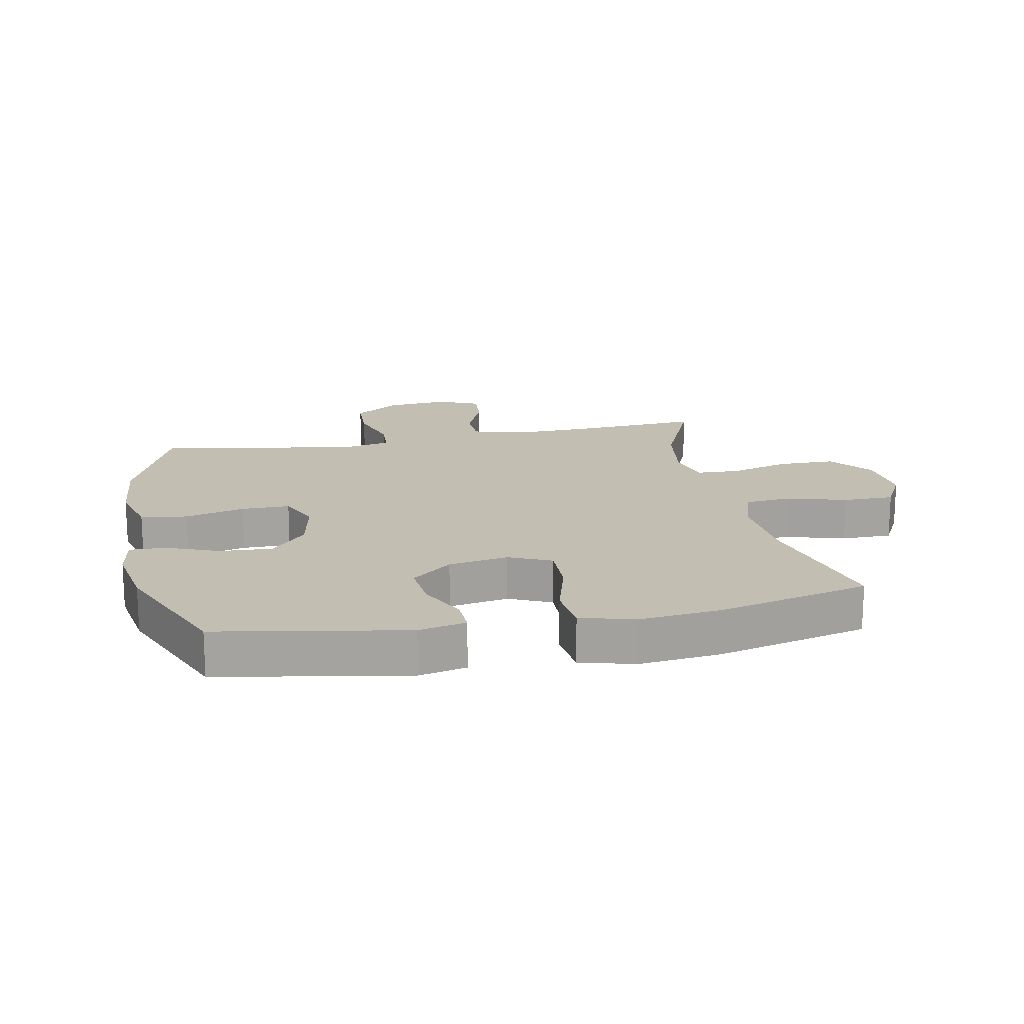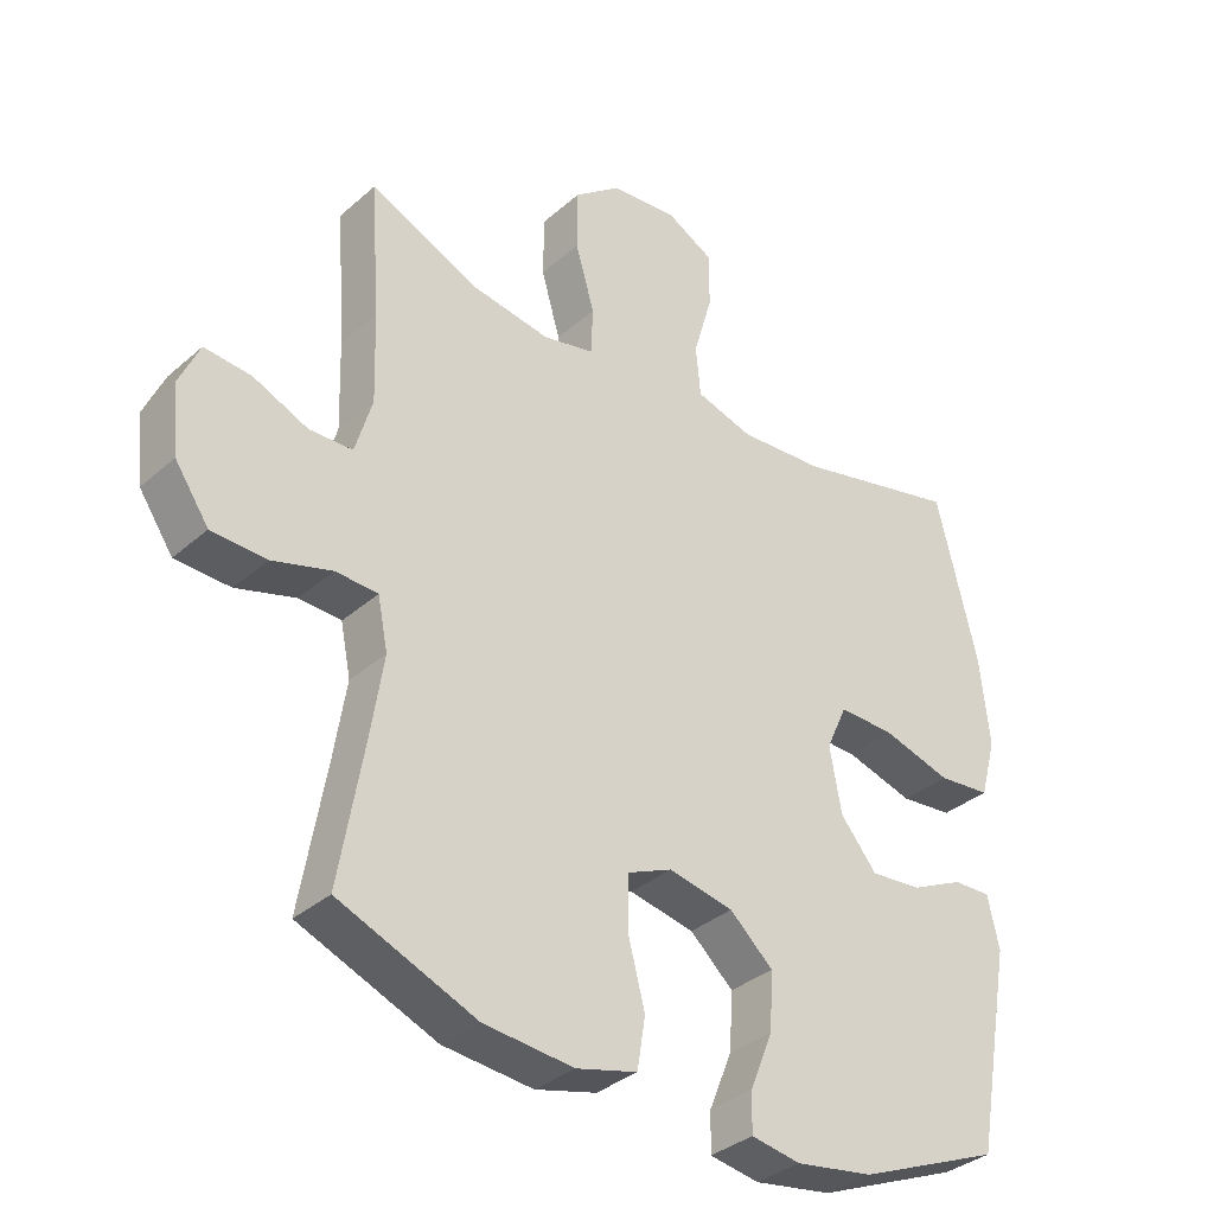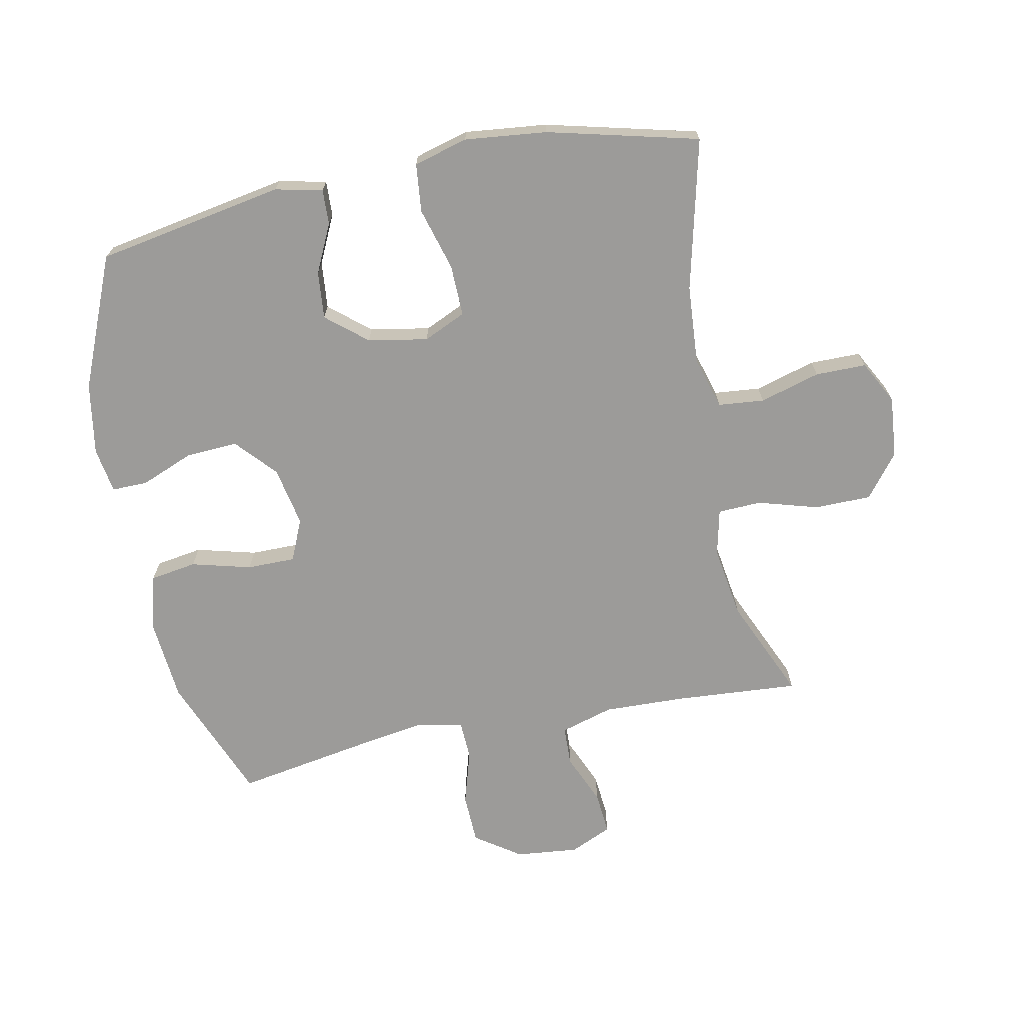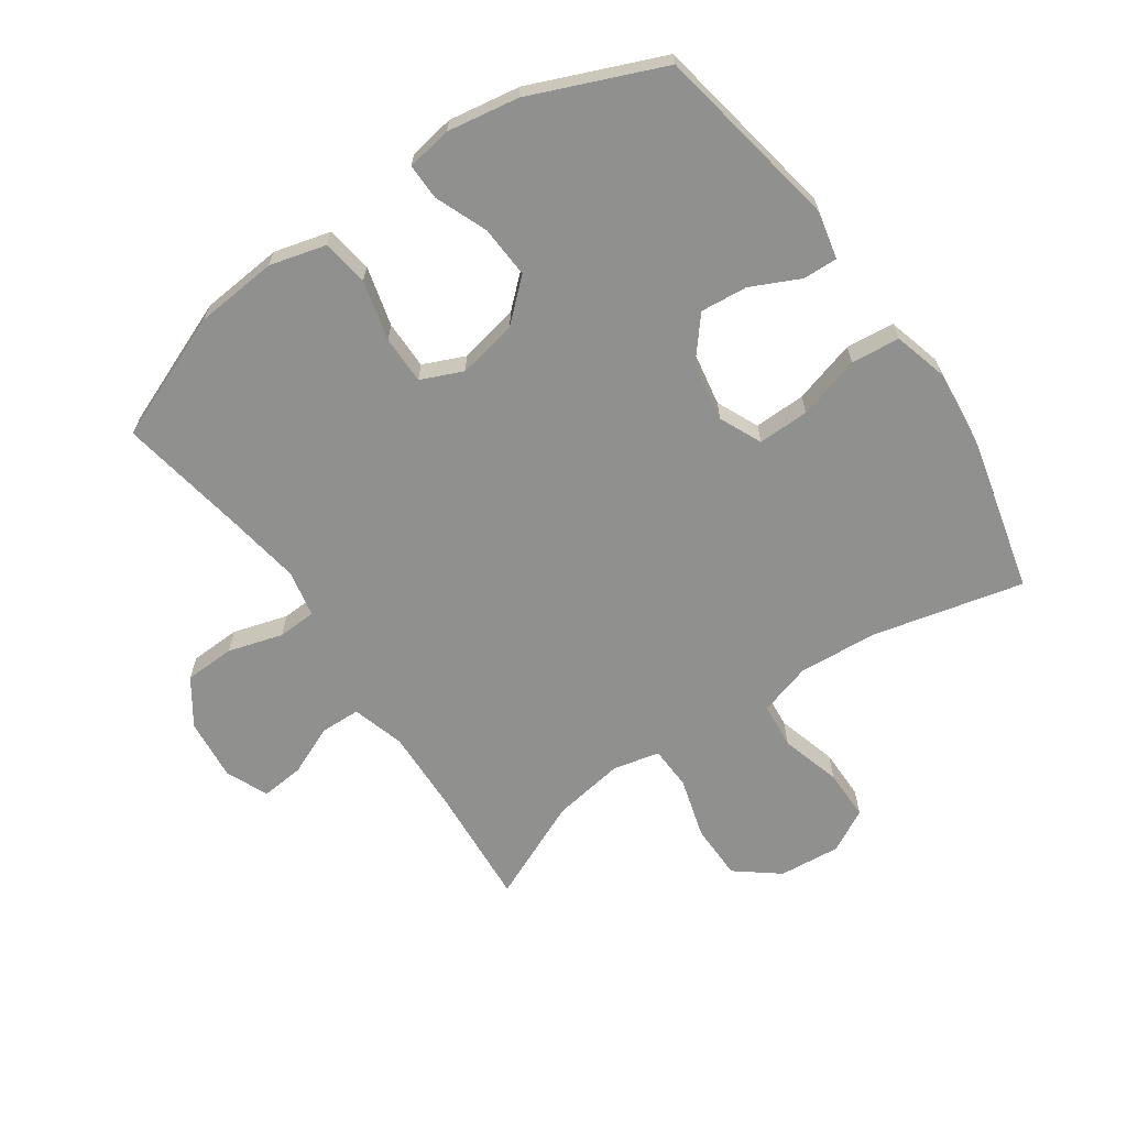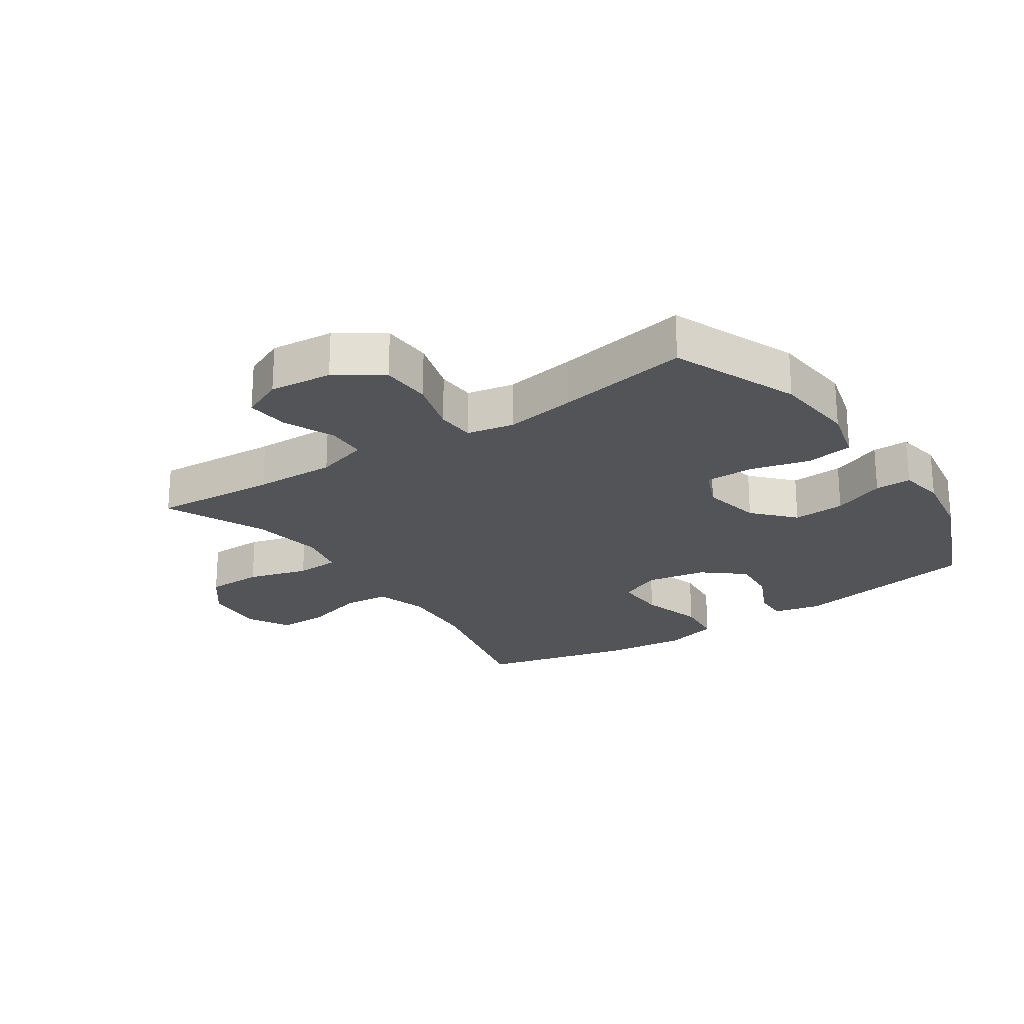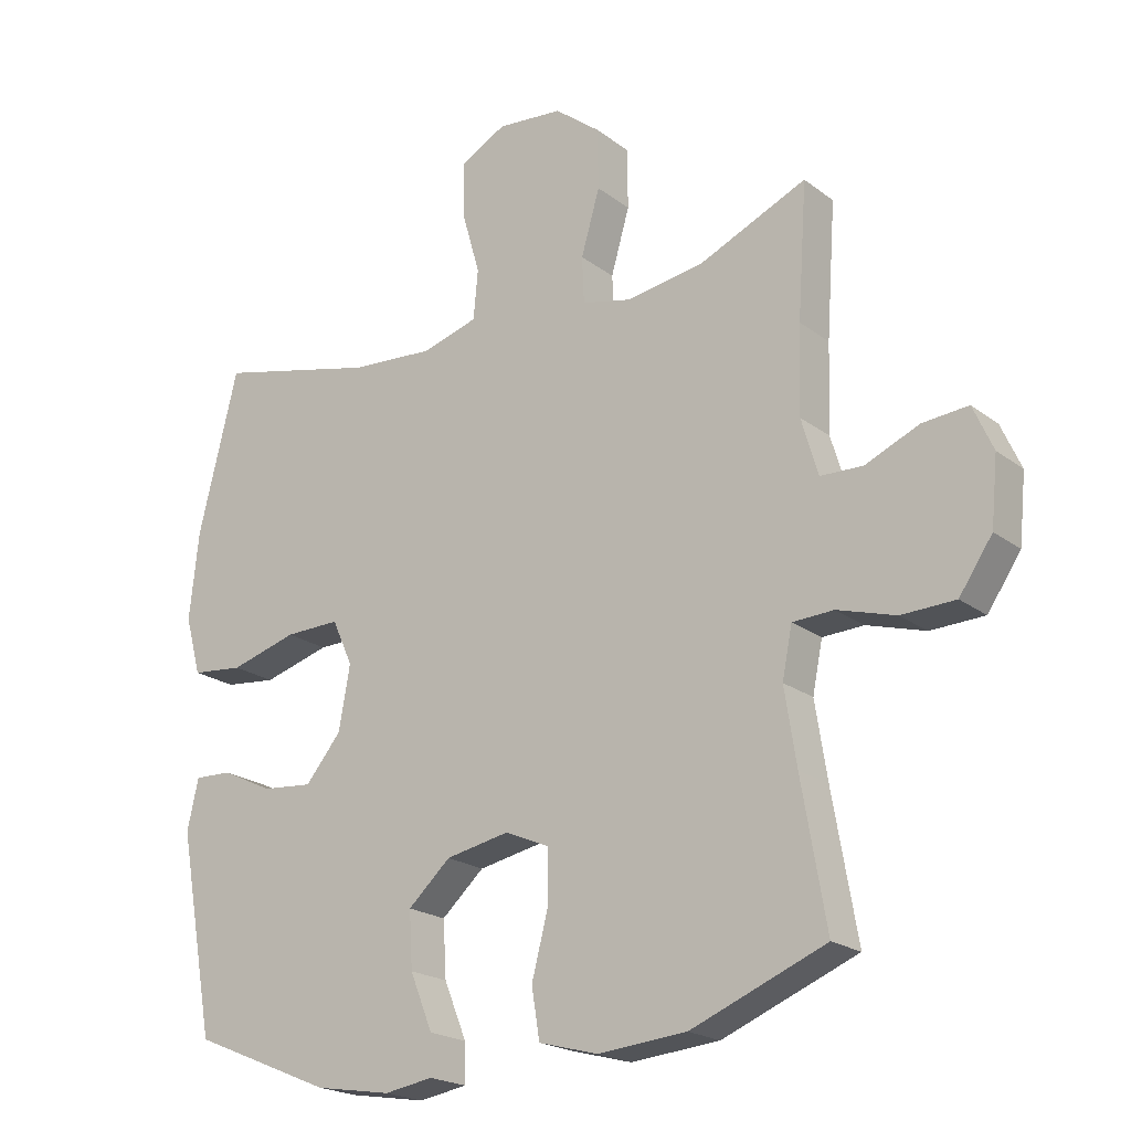
<metadata>
{"format":"obj","ext":"obj","renderer":"f3d","projection":"perspective","resolution":1024,"background":"white","views":[{"elev":17.3,"azim":-101.4,"up":"+Y"},{"elev":-34.7,"azim":139.2,"up":"+Z"},{"elev":-69.7,"azim":-78.7,"up":"+Y"},{"elev":-65.5,"azim":-145.4,"up":"+Y"},{"elev":-22.9,"azim":124.2,"up":"+Y"},{"elev":-20.6,"azim":36.8,"up":"+Z"}]}
</metadata>
<code>
v 0.5 0.07 -0.5
v 0.297 0.07 -0.582
v 0.164 0.07 -0.594
v 0.074 0.07 -0.57
v 0.062 0.07 -0.495
v 0.087 0.07 -0.399
v 0.087 0.07 -0.321
v 0.02 0.07 -0.292
v -0.076 0.07 -0.311
v -0.14 0.07 -0.369
v -0.135 0.07 -0.453
v -0.101 0.07 -0.537
v -0.1 0.07 -0.595
v -0.173 0.07 -0.607
v -0.288 0.07 -0.588
v -0.5 0.07 -0.5
v -0.555 0.07 -0.198
v -0.538 0.07 -0.122
v -0.482 0.07 -0.124
v -0.404 0.07 -0.161
v -0.328 0.07 -0.168
v -0.274 0.07 -0.103
v -0.257 0.07 -0.007
v -0.288 0.07 0.061
v -0.371 0.07 0.059
v -0.472 0.07 0.03
v -0.55 0.07 0.038
v -0.574 0.07 0.125
v -0.56 0.07 0.257
v -0.5 0.07 0.5
v -0.257 0.07 0.442
v -0.13 0.07 0.433
v -0.046 0.07 0.458
v -0.039 0.07 0.532
v -0.067 0.07 0.629
v -0.067 0.07 0.711
v 0.002 0.07 0.748
v 0.101 0.07 0.739
v 0.17 0.07 0.685
v 0.171 0.07 0.594
v 0.143 0.07 0.497
v 0.146 0.07 0.427
v 0.221 0.07 0.41
v 0.337 0.07 0.428
v 0.5 0.07 0.5
v 0.486 0.07 0.3
v 0.482 0.07 0.169
v 0.507 0.07 0.084
v 0.571 0.07 0.082
v 0.652 0.07 0.117
v 0.721 0.07 0.123
v 0.751 0.07 0.056
v 0.741 0.07 -0.045
v 0.691 0.07 -0.118
v 0.61 0.07 -0.121
v 0.522 0.07 -0.095
v 0.46 0.07 -0.098
v 0.445 0.07 -0.173
v 0.463 0.07 -0.287
v 0.5 0 -0.5
v 0.297 0 -0.582
v 0.164 0 -0.594
v 0.074 0 -0.57
v 0.062 0 -0.495
v 0.087 0 -0.399
v 0.087 0 -0.321
v 0.02 0 -0.292
v -0.076 0 -0.311
v -0.14 0 -0.369
v -0.135 0 -0.453
v -0.101 0 -0.537
v -0.1 0 -0.595
v -0.173 0 -0.607
v -0.288 0 -0.588
v -0.5 0 -0.5
v -0.555 0 -0.198
v -0.538 0 -0.122
v -0.482 0 -0.124
v -0.404 0 -0.161
v -0.328 0 -0.168
v -0.274 0 -0.103
v -0.257 0 -0.007
v -0.288 0 0.061
v -0.371 0 0.059
v -0.472 0 0.03
v -0.55 0 0.038
v -0.574 0 0.125
v -0.56 0 0.257
v -0.5 0 0.5
v -0.257 0 0.442
v -0.13 0 0.433
v -0.046 0 0.458
v -0.039 0 0.532
v -0.067 0 0.629
v -0.067 0 0.711
v 0.002 0 0.748
v 0.101 0 0.739
v 0.17 0 0.685
v 0.171 0 0.594
v 0.143 0 0.497
v 0.146 0 0.427
v 0.221 0 0.41
v 0.337 0 0.428
v 0.5 0 0.5
v 0.486 0 0.3
v 0.482 0 0.169
v 0.507 0 0.084
v 0.571 0 0.082
v 0.652 0 0.117
v 0.721 0 0.123
v 0.751 0 0.056
v 0.741 0 -0.045
v 0.691 0 -0.118
v 0.61 0 -0.121
v 0.522 0 -0.095
v 0.46 0 -0.098
v 0.445 0 -0.173
v 0.463 0 -0.287
f 54 55 56
f 53 54 56
f 52 53 56
f 51 52 56
f 50 51 56
f 49 50 56
f 48 49 56 57
f 47 48 57
f 46 47 57 58
f 44 45 46 58
f 39 40 41
f 38 39 41
f 37 38 41
f 36 37 41
f 35 36 41
f 34 35 41
f 33 34 41 42
f 32 33 42 43
f 29 30 31
f 28 29 31
f 27 28 31
f 26 27 31
f 25 26 31
f 24 25 31 32
f 23 24 32 43
f 18 19 20
f 17 18 20
f 16 17 20
f 15 16 20
f 14 15 20
f 13 14 20
f 12 13 20
f 11 12 20
f 10 11 20 21
f 9 10 21 22
f 4 5 6
f 3 4 6
f 2 3 6
f 1 2 6
f 59 1 6
f 59 6 7
f 58 59 7 8
f 43 44 58
f 23 43 58
f 22 23 58
f 9 22 58
f 8 9 58
f 115 114 113
f 115 113 112
f 115 112 111
f 115 111 110
f 115 110 109
f 115 109 108
f 116 115 108 107
f 116 107 106
f 117 116 106 105
f 117 105 104 103
f 100 99 98
f 100 98 97
f 100 97 96
f 100 96 95
f 100 95 94
f 100 94 93
f 101 100 93 92
f 102 101 92 91
f 90 89 88
f 90 88 87
f 90 87 86
f 90 86 85
f 90 85 84
f 91 90 84 83
f 102 91 83 82
f 79 78 77
f 79 77 76
f 79 76 75
f 79 75 74
f 79 74 73
f 79 73 72
f 79 72 71
f 79 71 70
f 80 79 70 69
f 81 80 69 68
f 65 64 63
f 65 63 62
f 65 62 61
f 65 61 60
f 65 60 118
f 66 65 118
f 67 66 118 117
f 117 103 102
f 117 102 82
f 117 82 81
f 117 81 68
f 117 68 67
f 1 60 61 2
f 2 61 62 3
f 3 62 63 4
f 4 63 64 5
f 5 64 65 6
f 6 65 66 7
f 7 66 67 8
f 8 67 68 9
f 9 68 69 10
f 10 69 70 11
f 11 70 71 12
f 12 71 72 13
f 13 72 73 14
f 14 73 74 15
f 15 74 75 16
f 16 75 76 17
f 17 76 77 18
f 18 77 78 19
f 19 78 79 20
f 20 79 80 21
f 21 80 81 22
f 22 81 82 23
f 23 82 83 24
f 24 83 84 25
f 25 84 85 26
f 26 85 86 27
f 27 86 87 28
f 28 87 88 29
f 29 88 89 30
f 30 89 90 31
f 31 90 91 32
f 32 91 92 33
f 33 92 93 34
f 34 93 94 35
f 35 94 95 36
f 36 95 96 37
f 37 96 97 38
f 38 97 98 39
f 39 98 99 40
f 40 99 100 41
f 41 100 101 42
f 42 101 102 43
f 43 102 103 44
f 44 103 104 45
f 45 104 105 46
f 46 105 106 47
f 47 106 107 48
f 48 107 108 49
f 49 108 109 50
f 50 109 110 51
f 51 110 111 52
f 52 111 112 53
f 53 112 113 54
f 54 113 114 55
f 55 114 115 56
f 56 115 116 57
f 57 116 117 58
f 58 117 118 59
f 59 118 60 1

</code>
